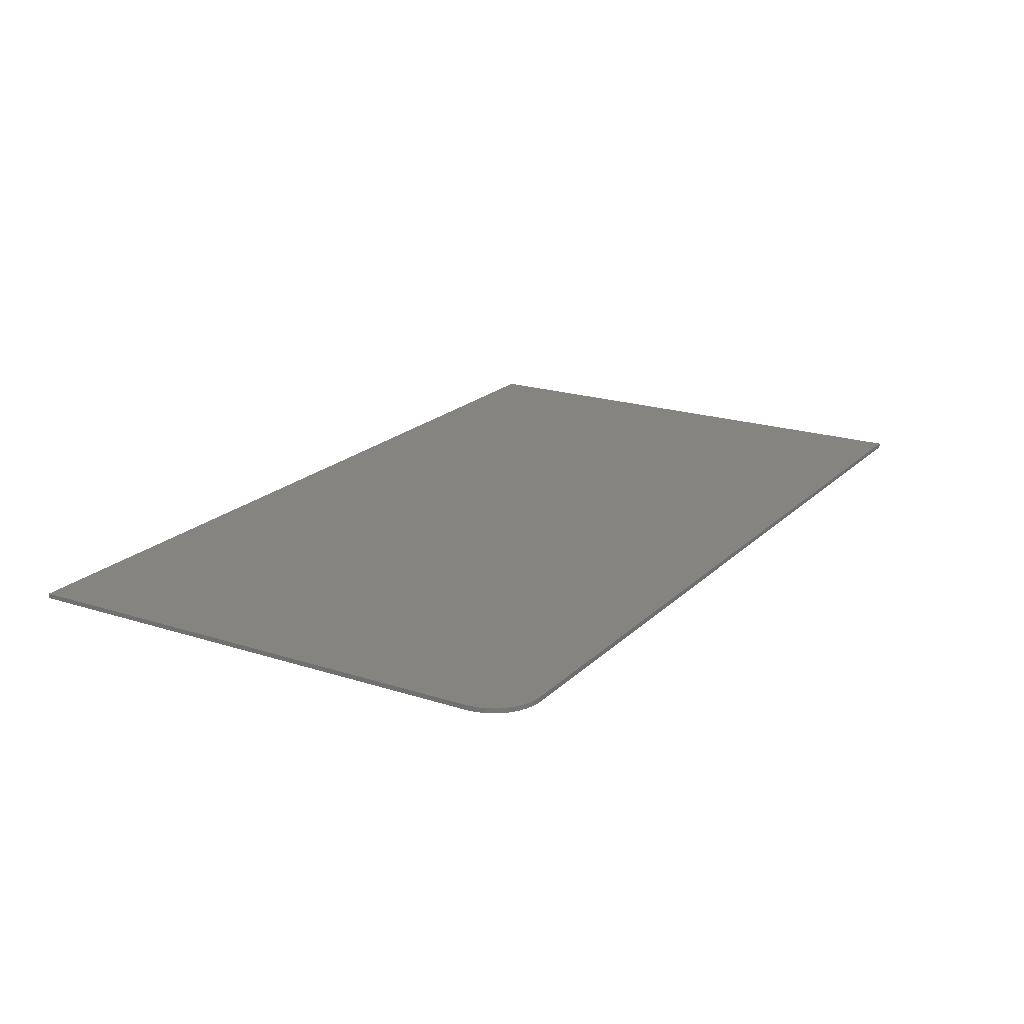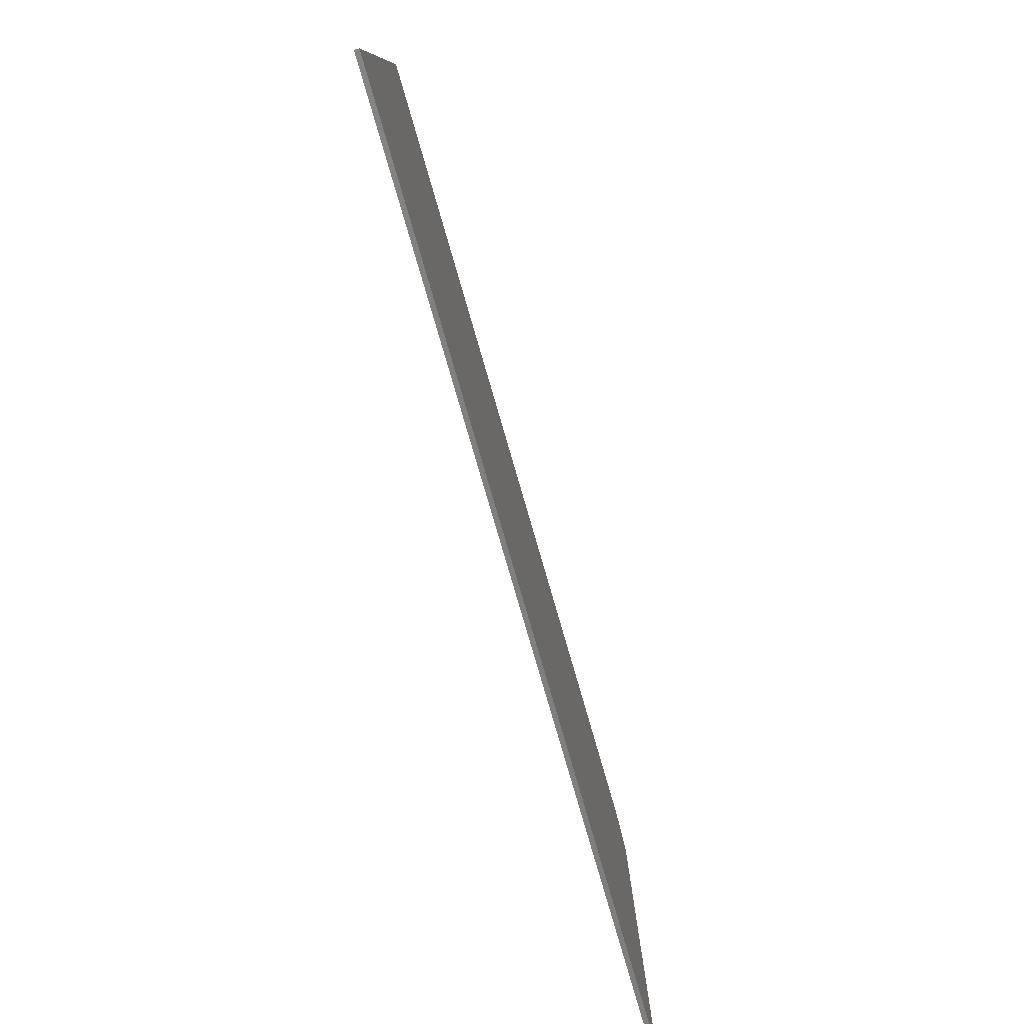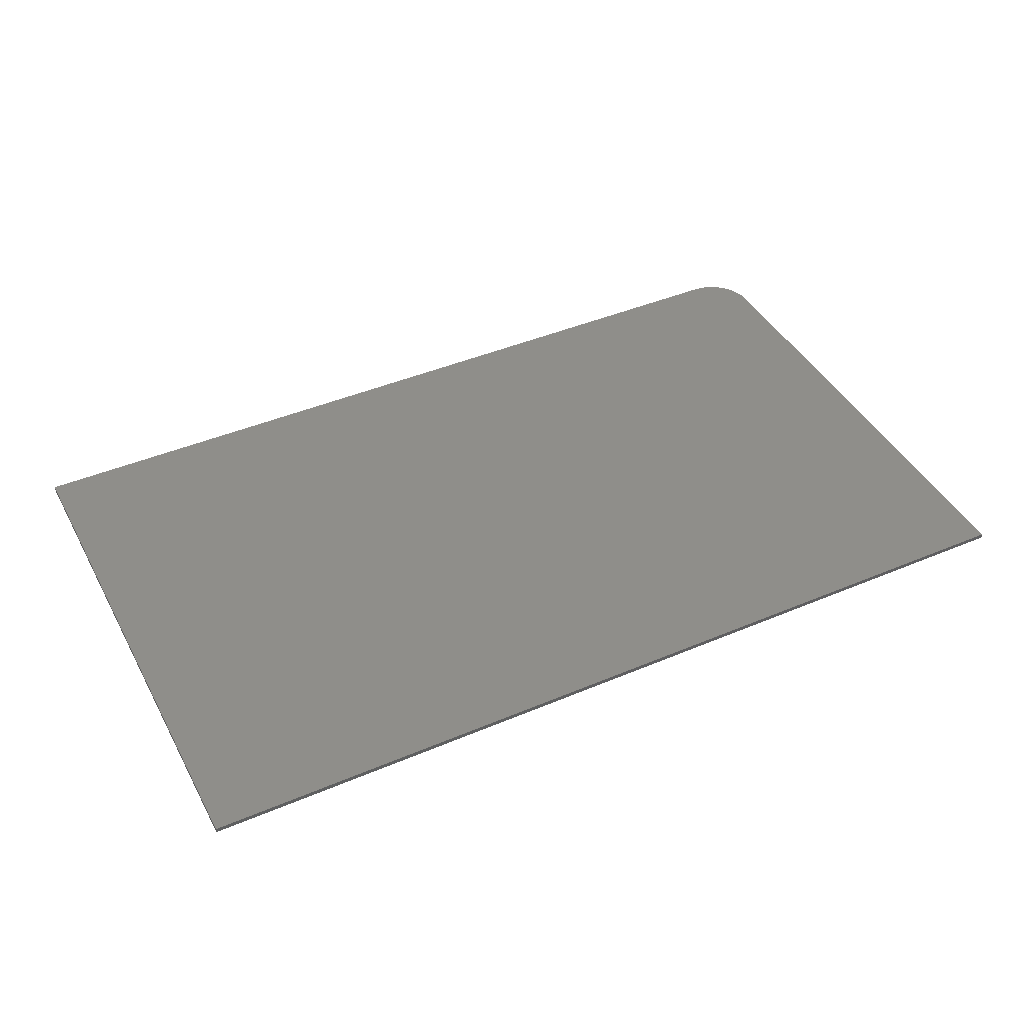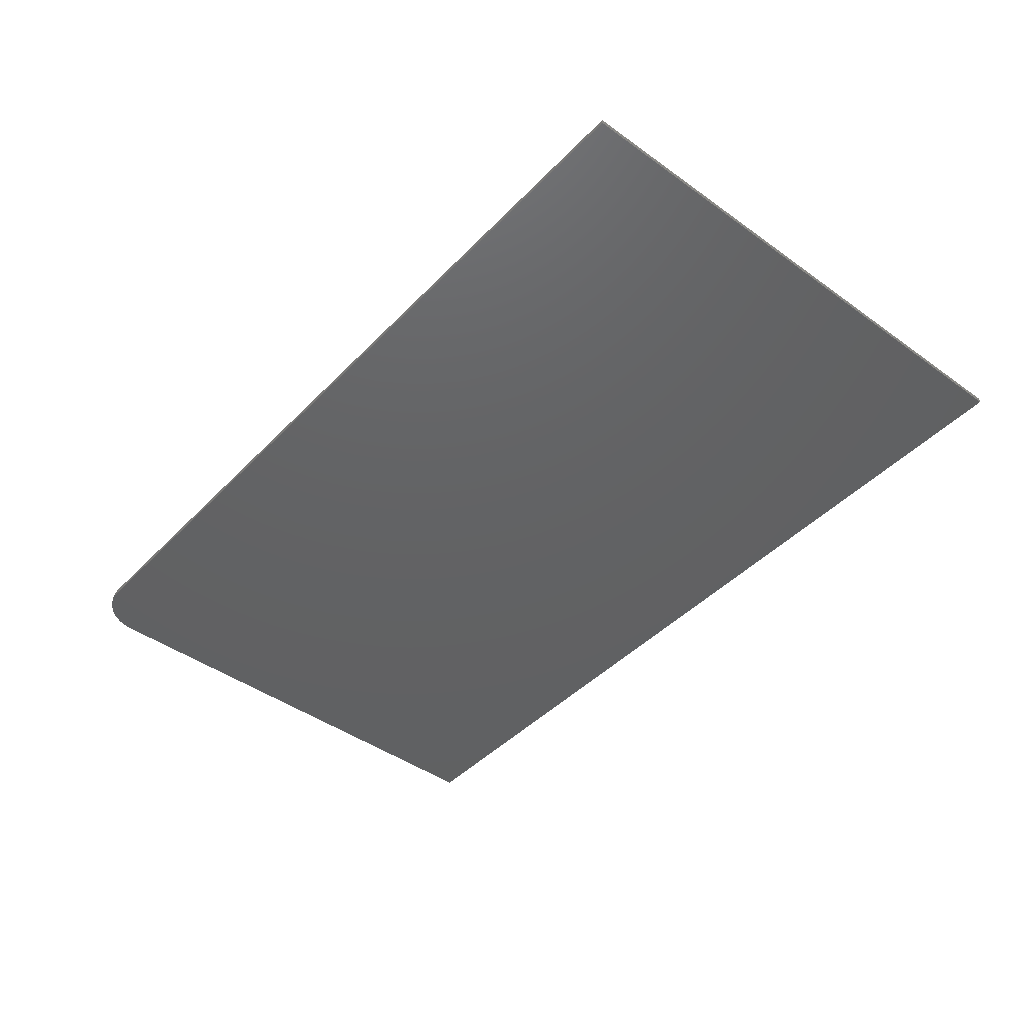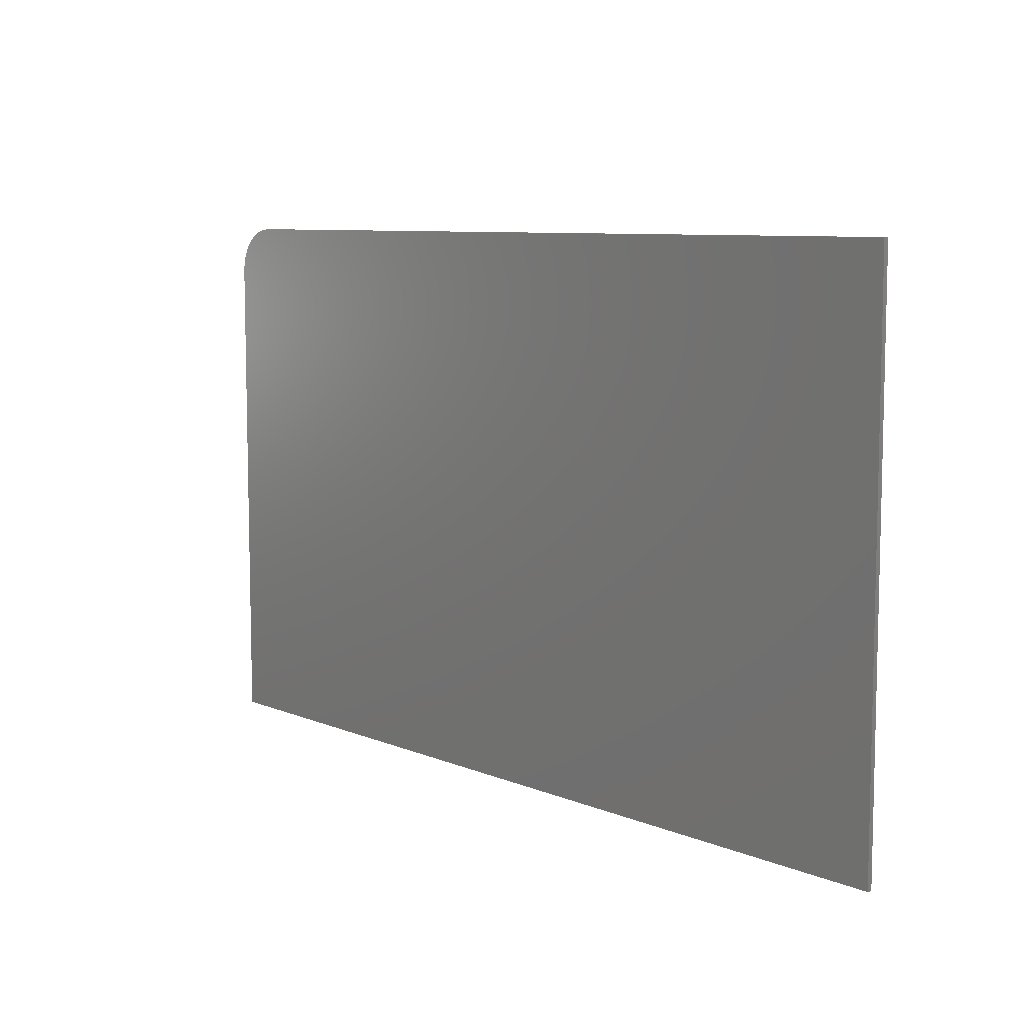
<metadata>
{"format":"stl","ext":"stl","renderer":"f3d","projection":"perspective","resolution":1024,"background":"white","views":[{"elev":19.8,"azim":120.9,"up":"+Z"},{"elev":-79.2,"azim":-73.8,"up":"+Y"},{"elev":43.0,"azim":-26.7,"up":"+Z"},{"elev":-44.0,"azim":-130.1,"up":"+Z"},{"elev":8.3,"azim":-131.4,"up":"+Y"}]}
</metadata>
<code>
# stl→obj: 24 verts, 44 faces
v -0.75 0.4469 0.007812
v -0.75 -0.4531 0.007812
v 0.75 -0.4531 0.007812
v 0.75 0.3688 0.007812
v 0.7485 0.384 0.007812
v 0.7441 0.3986 0.007812
v 0.7368 0.4122 0.007812
v 0.7271 0.424 0.007812
v 0.7153 0.4337 0.007812
v 0.7018 0.4409 0.007812
v 0.6871 0.4454 0.007812
v 0.6719 0.4469 0.007812
v -0.75 0.4469 0
v 0.6719 0.4469 0
v 0.6871 0.4454 0
v 0.7018 0.4409 0
v 0.7153 0.4337 0
v 0.7271 0.424 0
v 0.7368 0.4122 0
v 0.7441 0.3986 0
v 0.7485 0.384 0
v 0.75 0.3688 0
v 0.75 -0.4531 0
v -0.75 -0.4531 0
f 1 2 3
f 1 3 4
f 1 4 5
f 1 5 6
f 1 6 7
f 1 7 8
f 1 8 9
f 1 9 10
f 1 10 11
f 1 11 12
f 13 14 15
f 13 15 16
f 13 16 17
f 13 17 18
f 13 18 19
f 13 19 20
f 13 20 21
f 13 21 22
f 13 22 23
f 13 23 24
f 12 14 1
f 1 14 13
f 3 23 4
f 4 23 22
f 14 12 15
f 15 12 11
f 15 11 16
f 16 11 10
f 16 10 17
f 17 10 9
f 17 9 18
f 18 9 8
f 18 8 19
f 19 8 7
f 19 7 20
f 20 7 6
f 20 6 21
f 21 6 5
f 21 5 22
f 22 5 4
f 1 13 2
f 2 13 24
f 2 24 3
f 3 24 23

</code>
